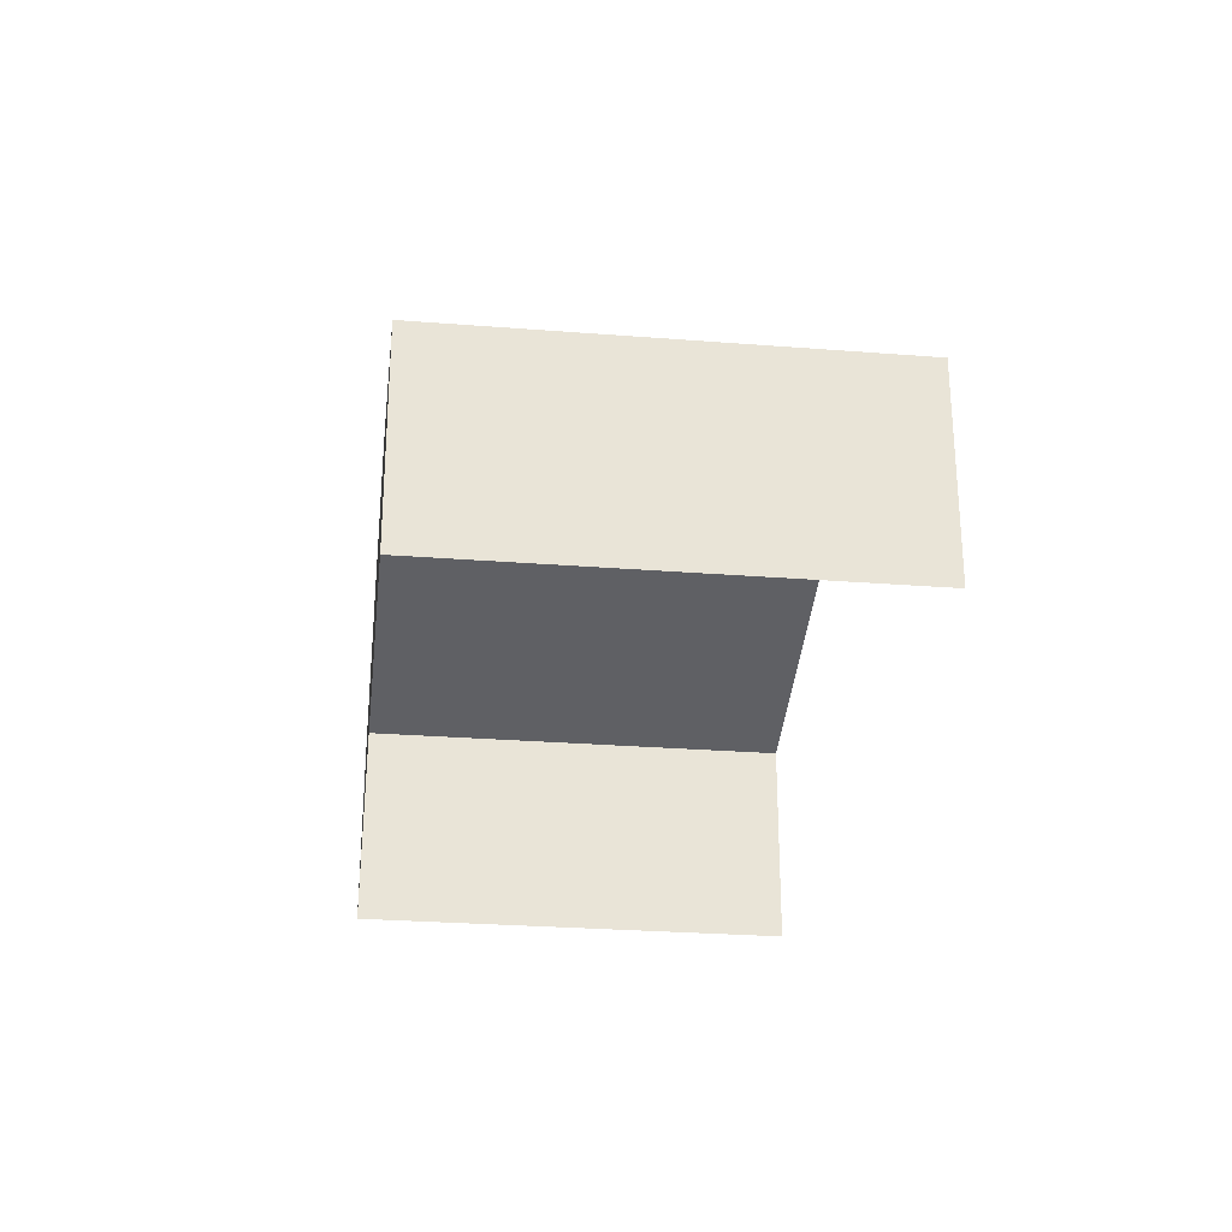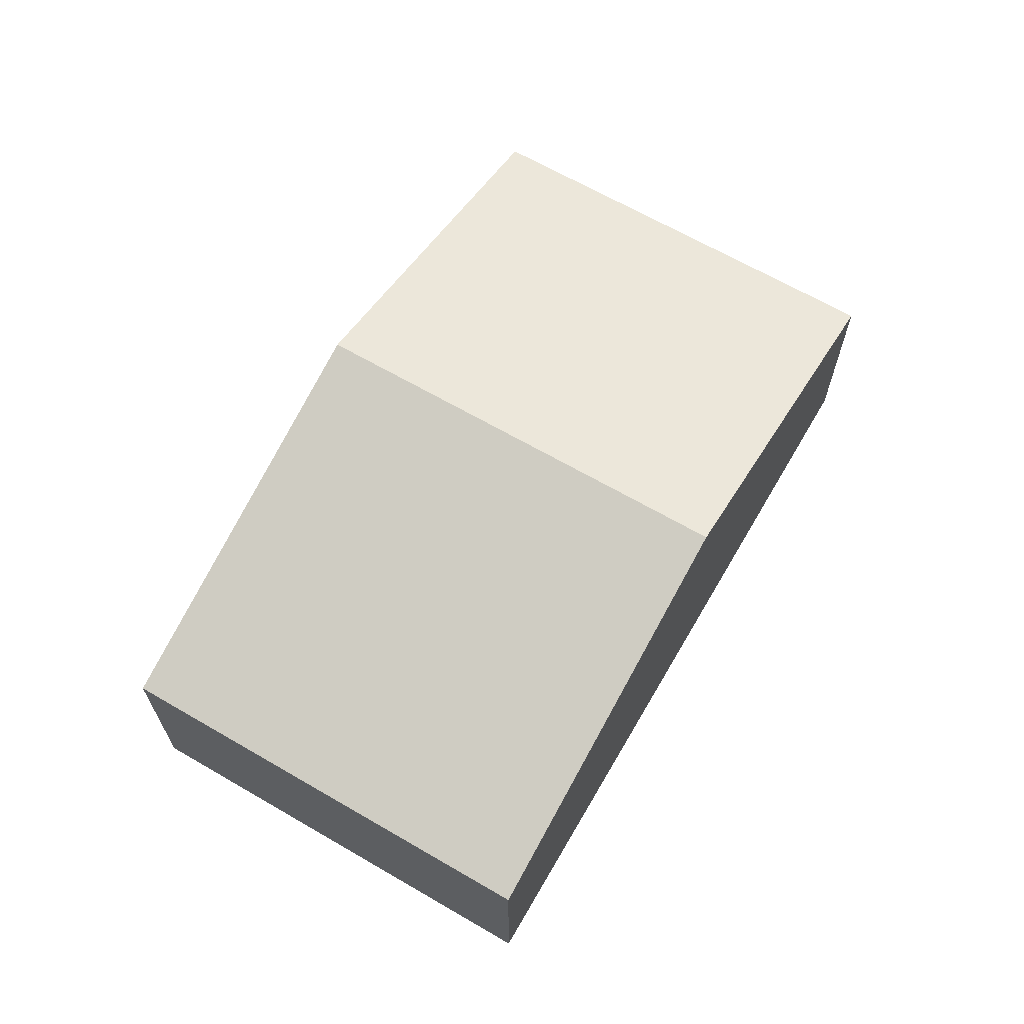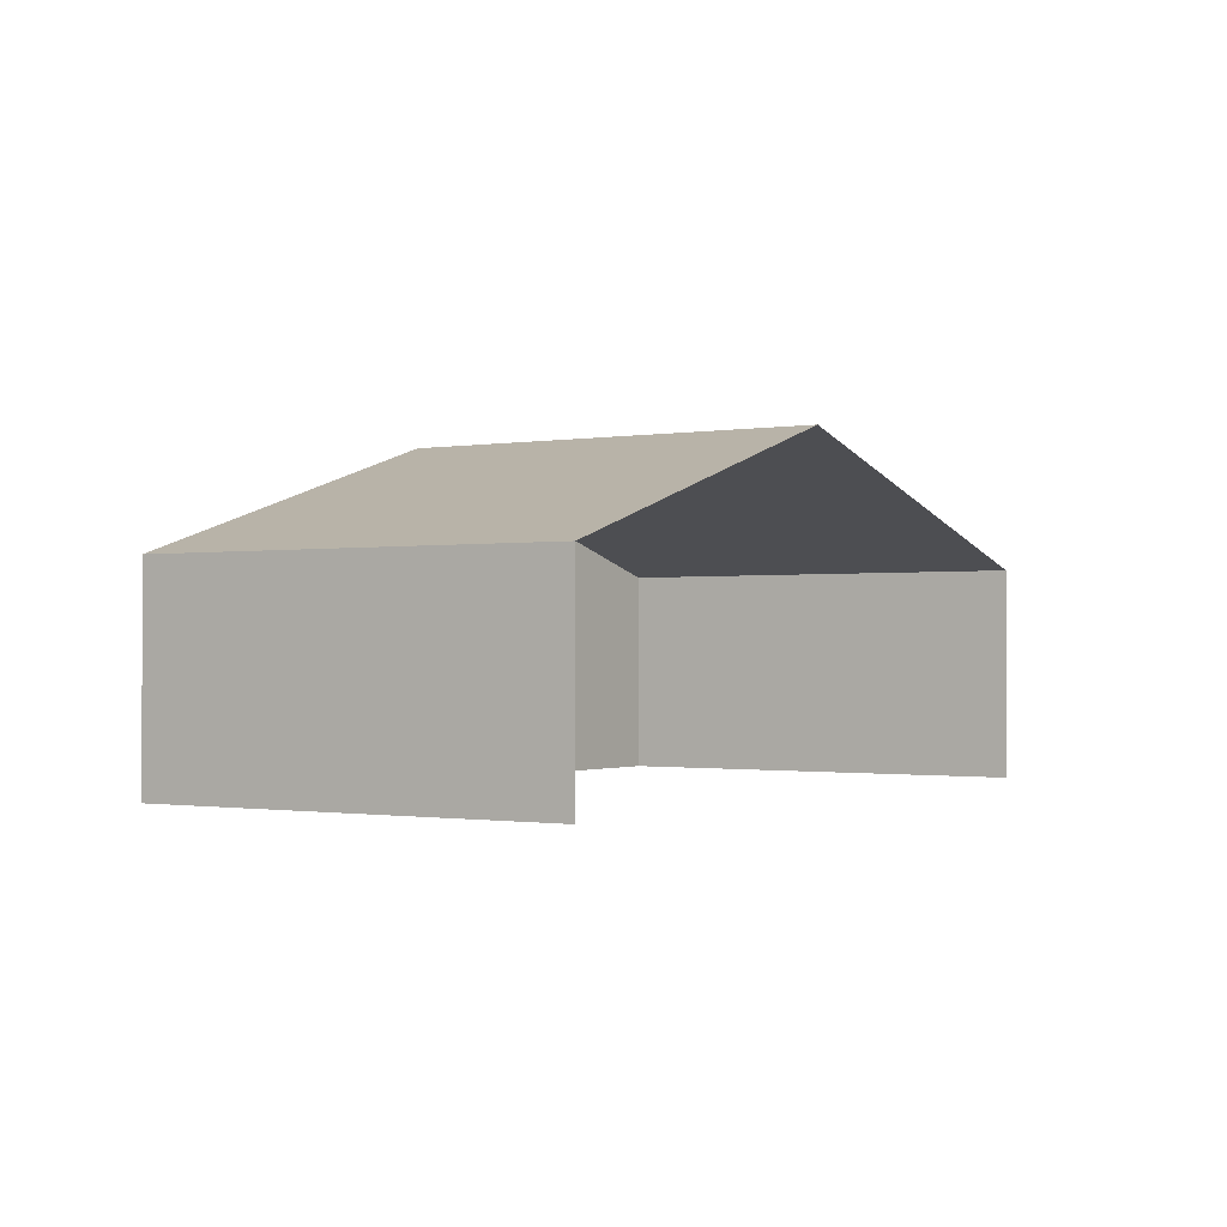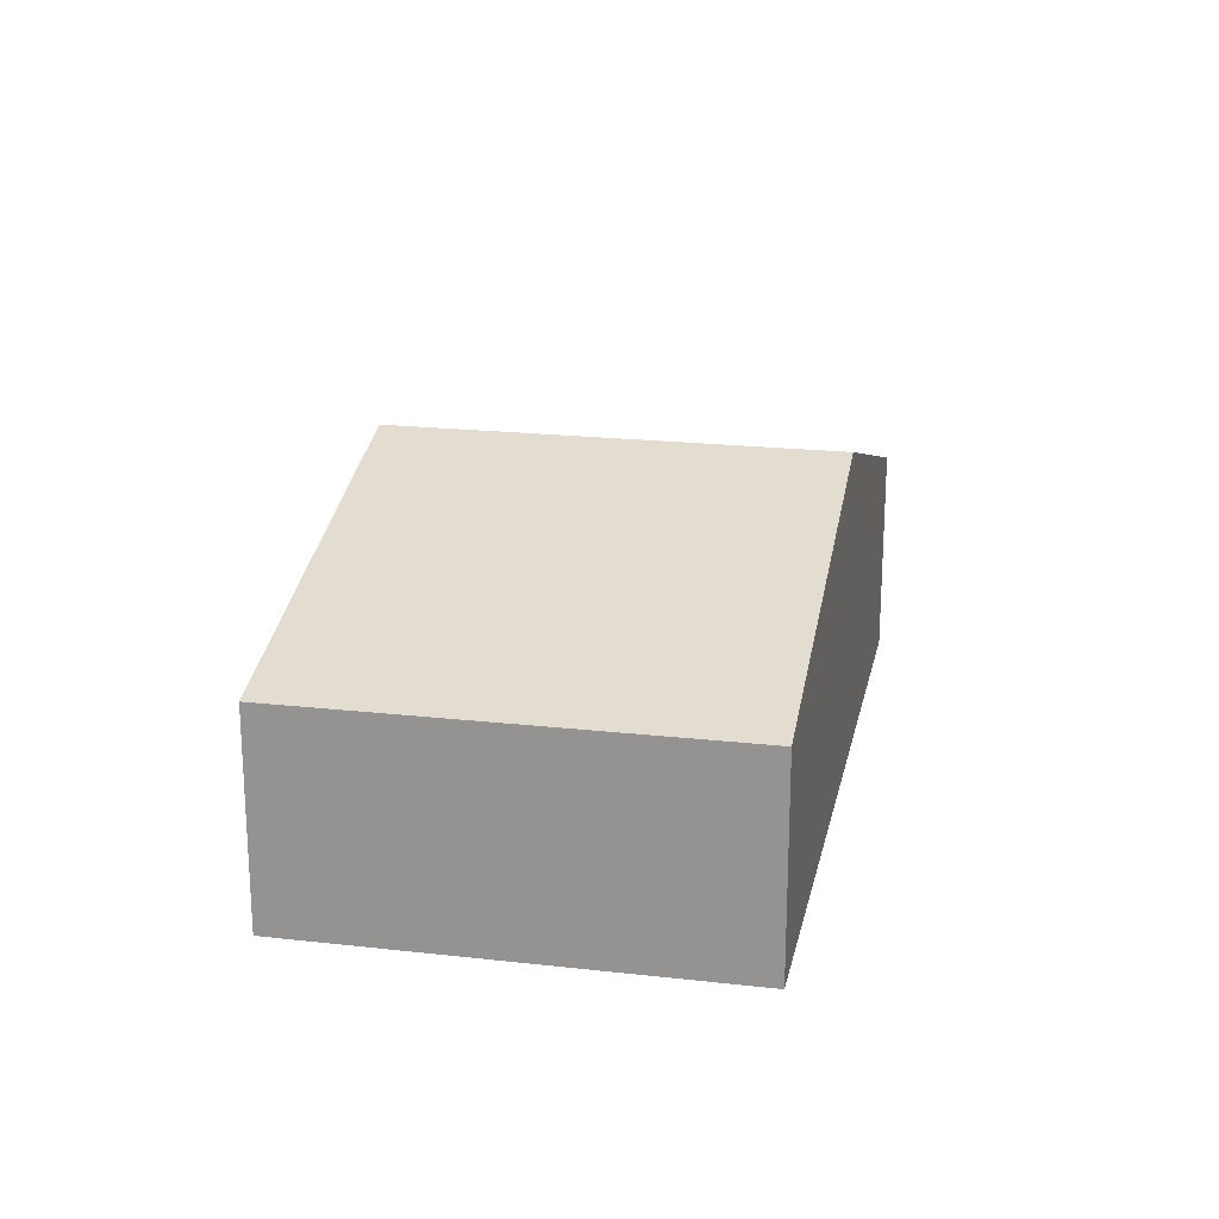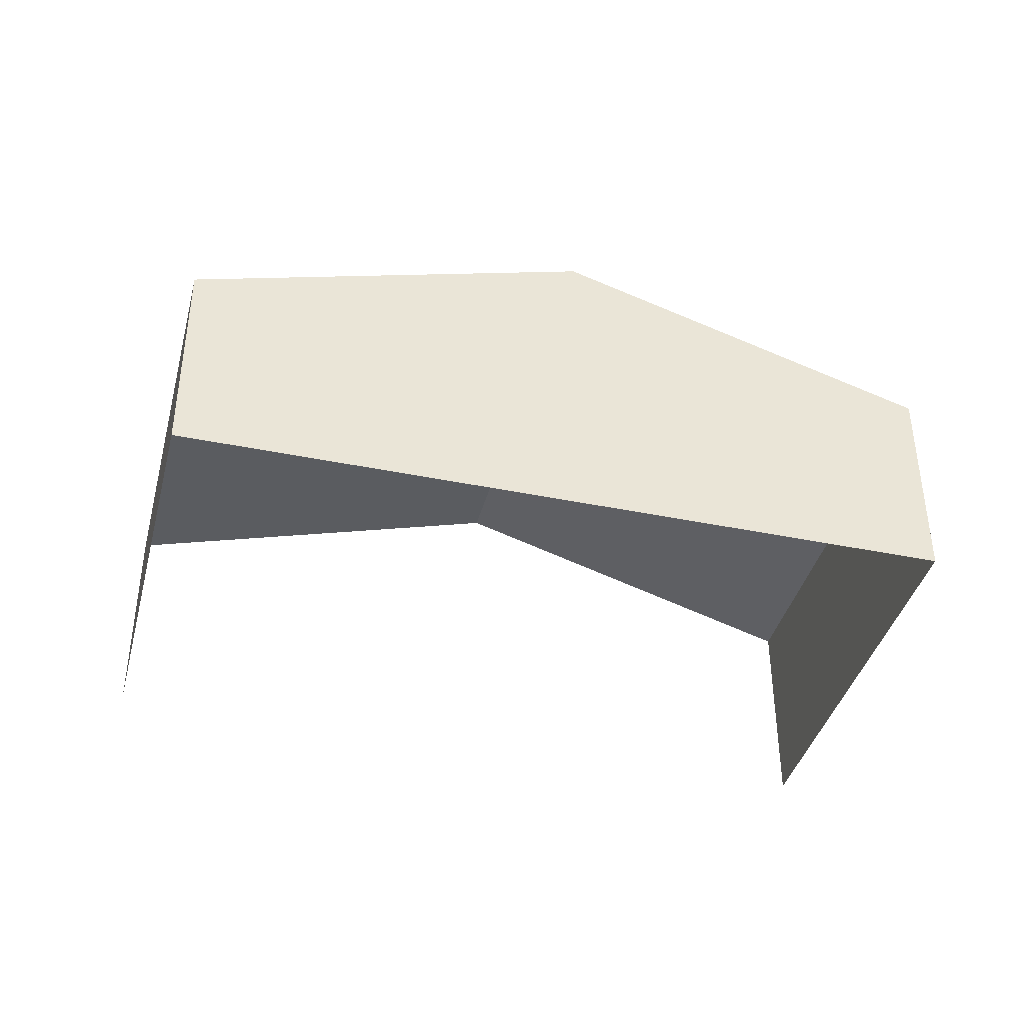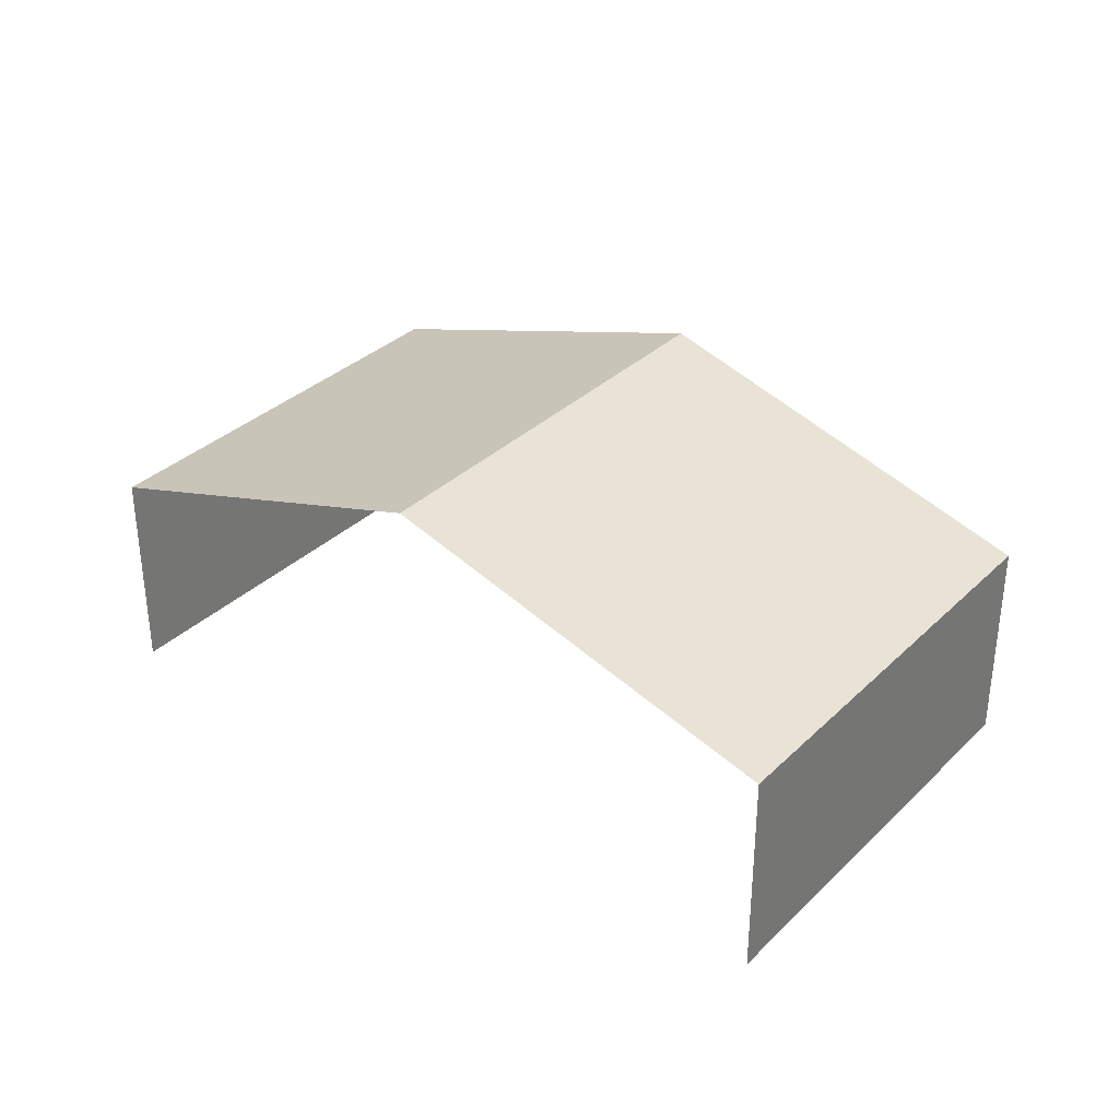
<metadata>
{"format":"obj","ext":"obj","renderer":"f3d","projection":"perspective","resolution":1024,"background":"white","views":[{"elev":-27.6,"azim":65.4,"up":"+Z"},{"elev":66.0,"azim":-77.6,"up":"+Z"},{"elev":-0.9,"azim":105.6,"up":"+Z"},{"elev":20.5,"azim":-96.2,"up":"+Z"},{"elev":-39.7,"azim":-32.2,"up":"+Z"},{"elev":33.8,"azim":-159.8,"up":"+Z"}]}
</metadata>
<code>
v -2.255e+05 -1.275e+05 13.27
v -2.255e+05 -1.275e+05 13.27
v -2.255e+05 -1.275e+05 13.27
v -2.255e+05 -1.275e+05 13.27
v -2.255e+05 -1.275e+05 17.49
v -2.255e+05 -1.275e+05 17.49
v -2.255e+05 -1.275e+05 19.82
v -2.255e+05 -1.275e+05 19.82
v -2.255e+05 -1.275e+05 17.49
v -2.255e+05 -1.275e+05 17.49
f 1 2 3
f 1 4 2
f 10 4 8
f 4 1 8
f 1 5 8
f 5 6 7
f 8 5 7
f 9 10 8
f 7 9 8
f 6 3 7
f 3 2 7
f 2 9 7
f 5 1 3
f 6 5 3
f 10 2 4
f 10 9 2

</code>
